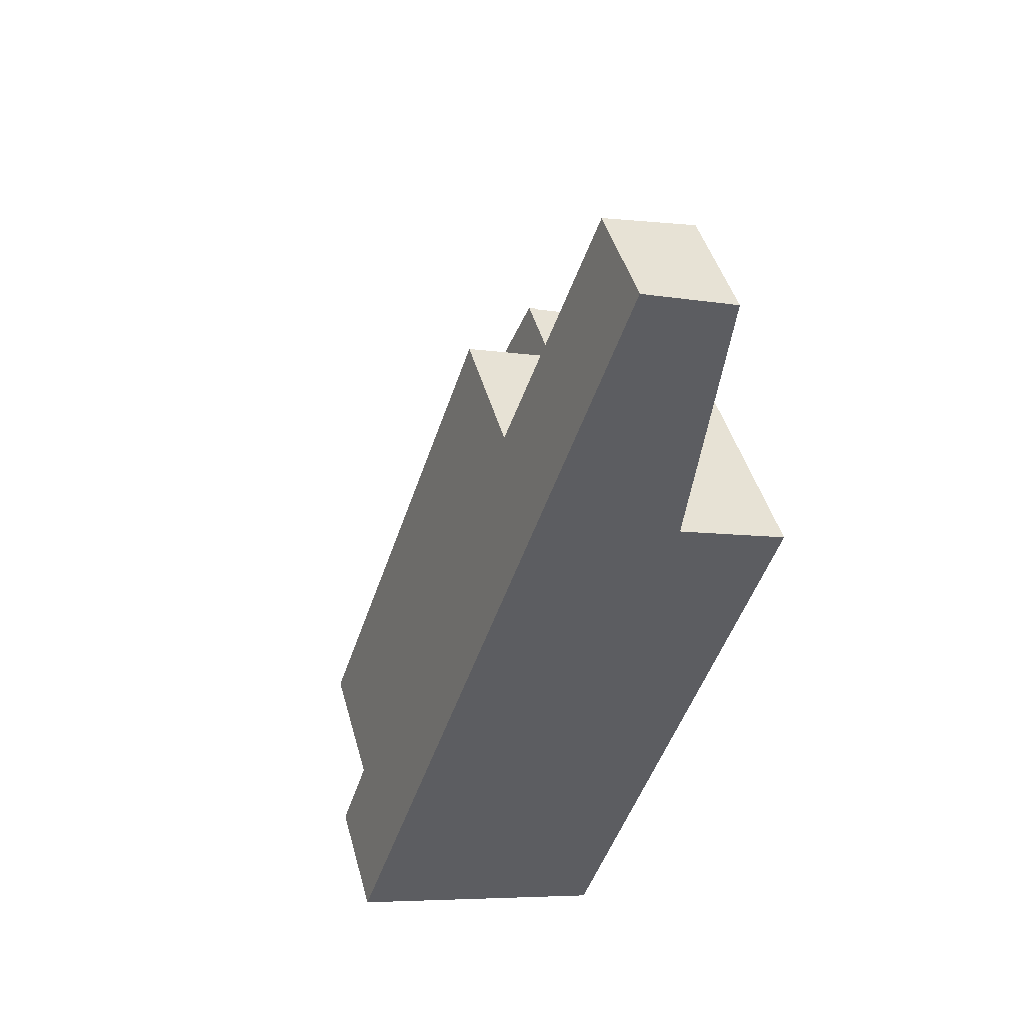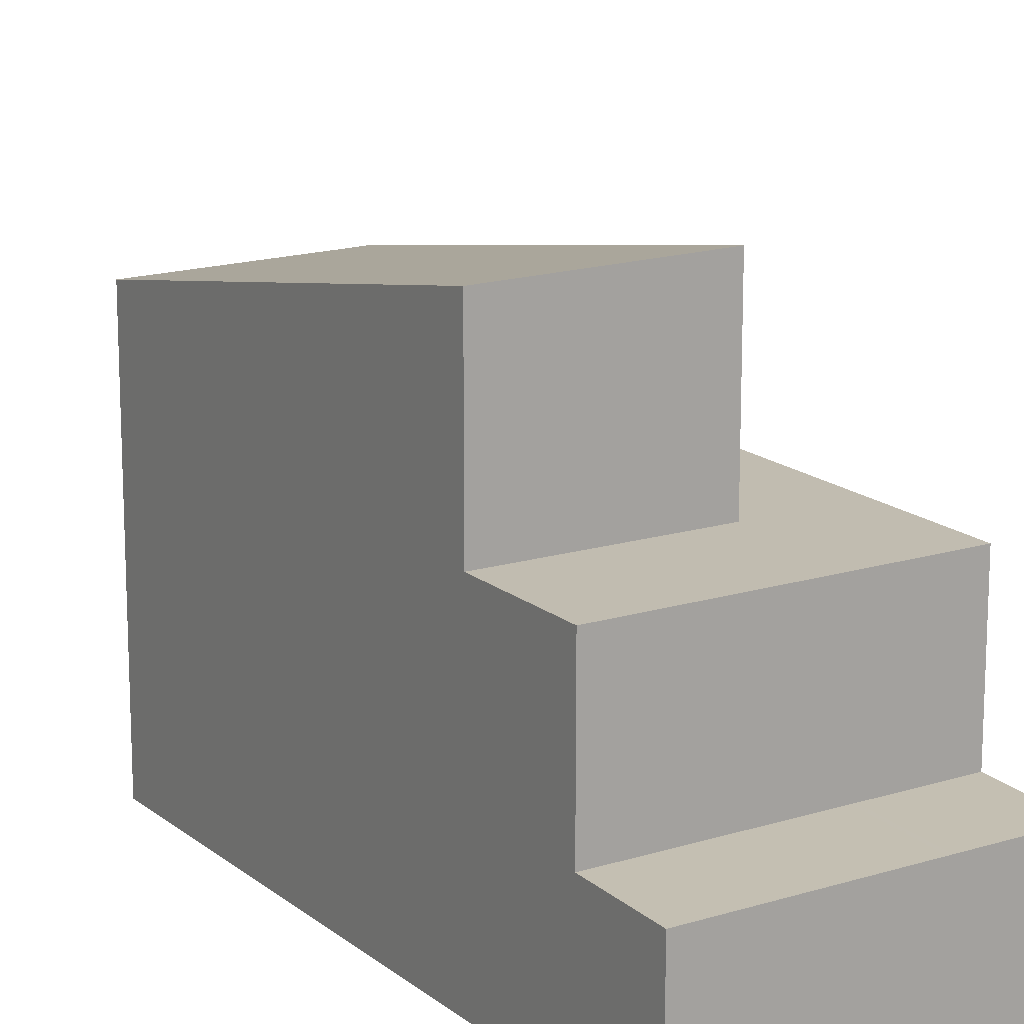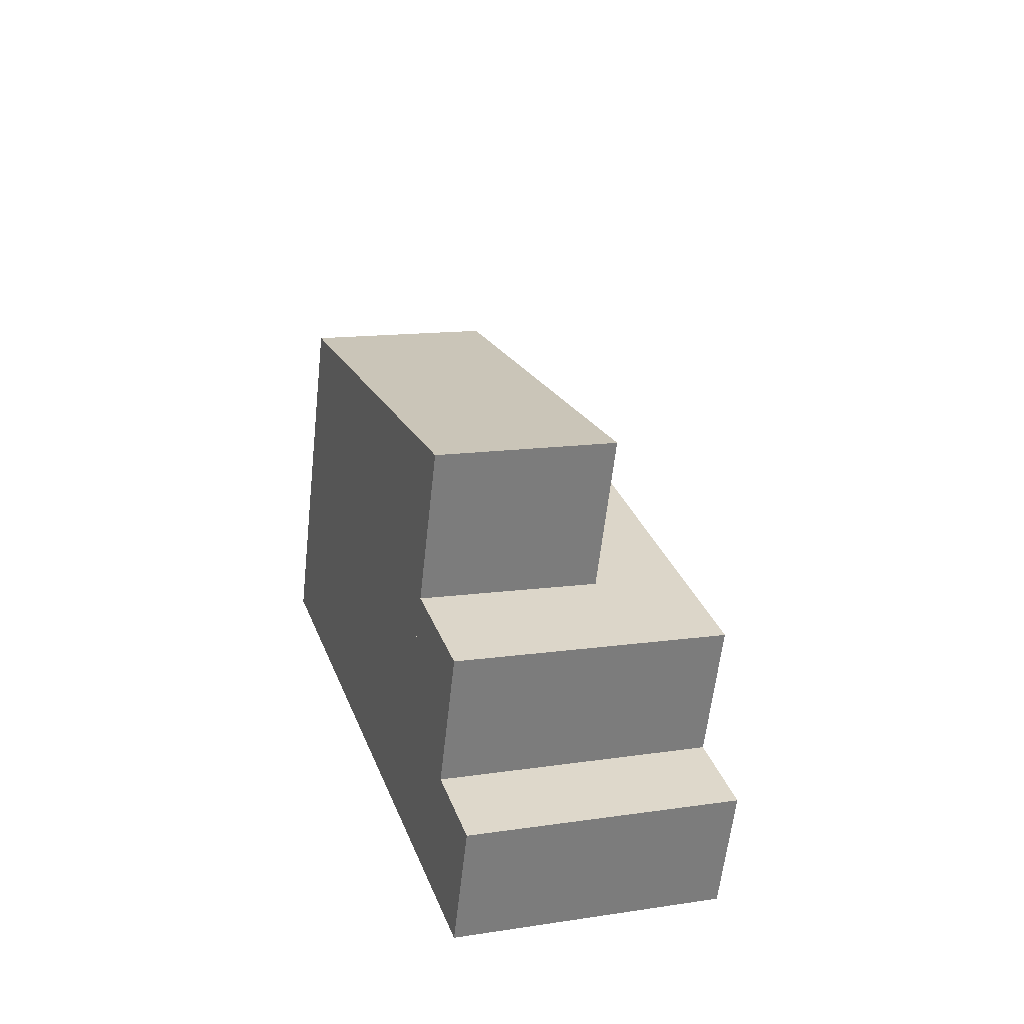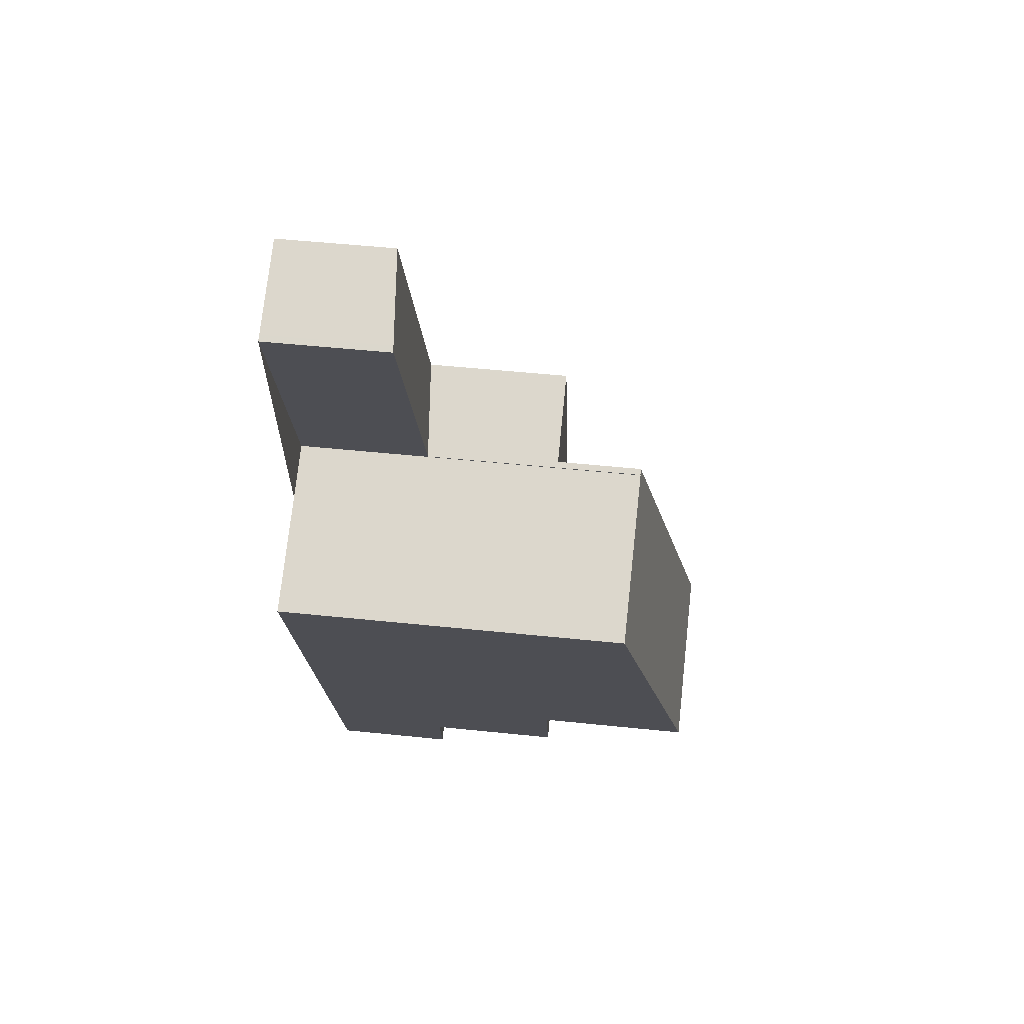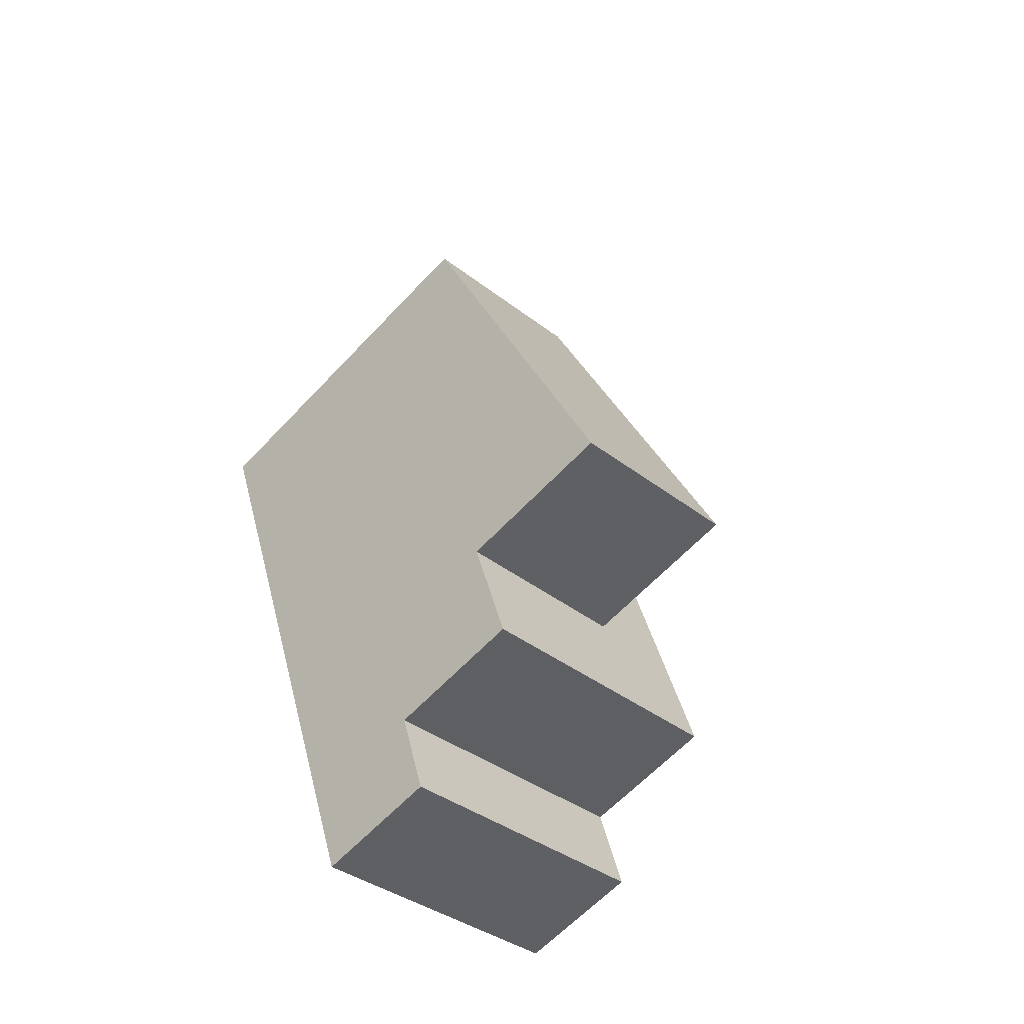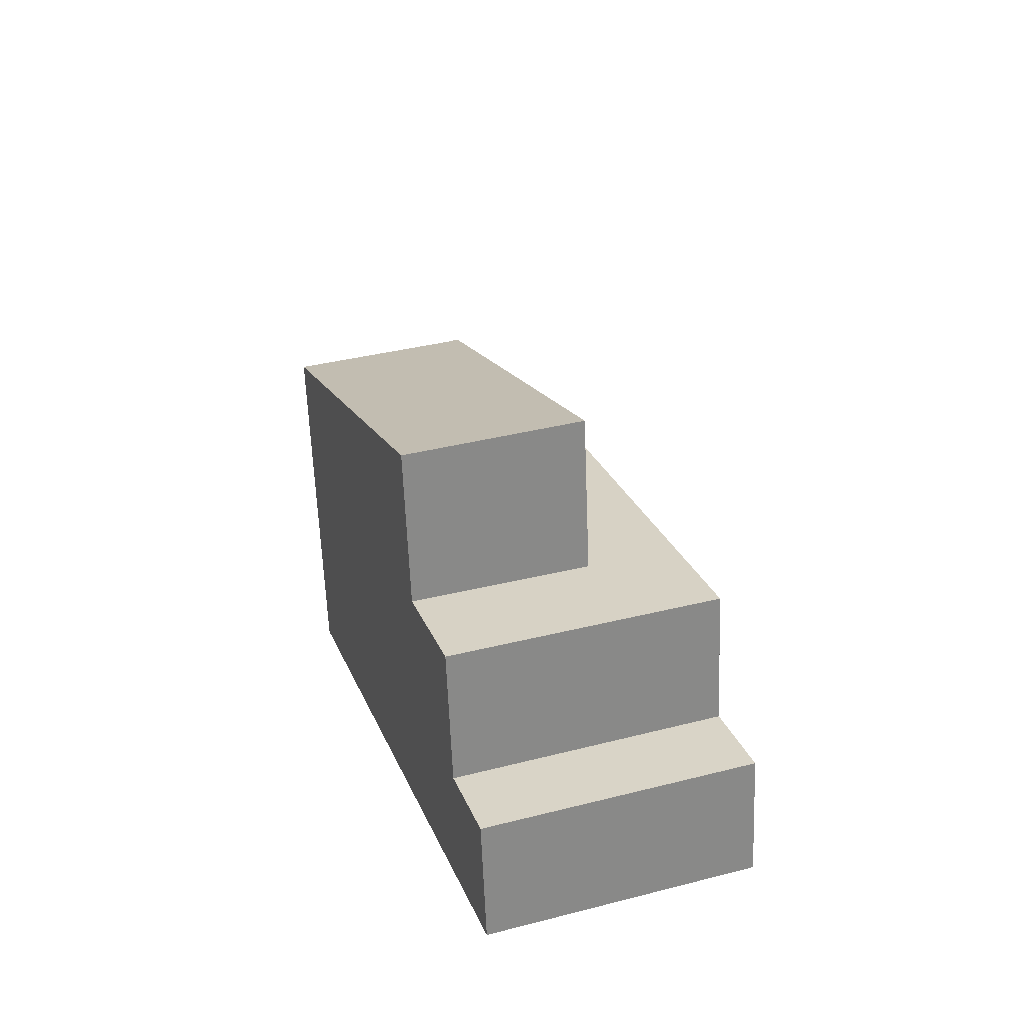
<metadata>
{"format":"obj","ext":"obj","renderer":"f3d","projection":"perspective","resolution":1024,"background":"white","views":[{"elev":45.4,"azim":164.8,"up":"+Y"},{"elev":16.2,"azim":-13.7,"up":"+Z"},{"elev":-60.6,"azim":-6.3,"up":"+Y"},{"elev":53.3,"azim":-83.7,"up":"+Y"},{"elev":-62.6,"azim":-43.0,"up":"+Y"},{"elev":-62.5,"azim":2.3,"up":"+Y"}]}
</metadata>
<code>
v -2466 -2542 7.519
v -2463 -2541 7.542
v -2465 -2535 2.628
v -2465 -2535 2.627
v -2463 -2534 2.443
v -2456 -2552 2.678
v -2462 -2554 2.678
v -2463 -2541 7.537
v -2463 -2541 7.538
v -2463 -2541 7.537
v -2463 -2550 9.08
v -2461 -2540 5.7
v -2462 -2540 5.708
v -2459 -2551 5.652
v -2457 -2551 5.644
v -2463 -2552 5.669
v -2459 -2551 5.653
v -2463 -2541 5.708
v -2461 -2540 5.7
v -2463 -2541 5.709
v -2457 -2551 5.644
v -2463 -2552 5.669
v -2463 -2550 5.681
v -2463 -2541 2.834
v -2461 -2540 2.651
v -2461 -2540 2.651
v -2463 -2541 2.834
v -2457 -2551 3.045
v -2463 -2552 3.548
v -2463 -2552 2.728
v -2457 -2551 2.729
v -2463 -2541 3.044
v -2461 -2540 3.044
v -2463 -2541 2.823
v -2458 -2553 2.678
v -2463 -2541 2.823
v -2459 -2551 2.729
v -2459 -2551 3.216
v -2460 -2549 9.106
v -2463 -2541 7.538
v -2460 -2549 5.664
v -2463 -2541 5.708
v -2459 -2551 5.653
v -2464 -2535 2.615
v -2463 -2541 3.044
v -2463 -2541 7.538
v -2463 -2541 5.708
v -2461 -2540 2.654
v -2461 -2540 5.7
v -2457 -2551 5.644
v -2463 -2534 2.446
v -2456 -2552 2.678
v -2461 -2540 2.654
v -2457 -2551 2.729
v -2457 -2551 3.047
v -2461 -2540 5.7
v -2457 -2551 5.644
v -2461 -2540 3.044
v -2466 -2542 7.519
v -2464 -2548 8.639
v -2463 -2534 2.445
v -2463 -2534 2.448
v -2464 -2535 2.617
v -2465 -2535 2.628
v -2458 -2553 2.678
v -2462 -2540 2.815
v -2459 -2551 3.208
v -2459 -2551 2.729
v -2462 -2540 5.708
v -2459 -2551 5.652
v -2462 -2540 3.044
v -2462 -2540 2.815
v -2464 -2535 2.606
v -2464 -2535 2.608
v -2459 -2551 2.729
v -2463 -2552 2.728
v -2457 -2551 2.729
v -2459 -2551 2.729
v -2457 -2551 2.729
v -2458 -2548 5.655
v -2458 -2548 5.655
v -2460 -2549 5.664
v -2460 -2549 5.664
v -2463 -2550 5.681
v -2460 -2549 9.106
v -2460 -2549 9.106
v -2460 -2549 5.664
v -2463 -2550 9.08
v -2462 -2554 2.679
v -2458 -2553 2.679
v -2458 -2553 2.679
v -2456 -2552 2.679
v -2456 -2552 2.679
v -2466 -2542 7.519
v -2466 -2542 7.519
v -2466 -2542 8.882e-16
v -2466 -2542 0
v -2463 -2541 7.537
v -2463 -2541 7.542
v -2463 -2541 8.882e-16
v -2463 -2541 8.882e-16
v -2465 -2535 2.627
v -2465 -2535 2.628
v -2465 -2535 0
v -2465 -2535 0
v -2464 -2535 2.615
v -2465 -2535 2.627
v -2465 -2535 0
v -2464 -2535 0
v -2463 -2534 2.445
v -2463 -2534 2.443
v -2463 -2534 0
v -2463 -2534 0
v -2456 -2552 2.678
v -2456 -2552 2.678
v -2456 -2552 0
v -2456 -2552 0
v -2462 -2554 2.679
v -2462 -2554 2.678
v -2462 -2554 0
v -2462 -2554 0
v -2458 -2548 5.655
v -2461 -2540 5.7
v -2461 -2540 0
v -2458 -2548 -8.882e-16
v -2463 -2550 5.681
v -2463 -2552 5.669
v -2463 -2552 8.882e-16
v -2463 -2550 0
v -2465 -2535 2.628
v -2463 -2541 2.834
v -2463 -2541 0
v -2465 -2535 0
v -2462 -2554 2.678
v -2458 -2553 2.678
v -2458 -2553 0
v -2462 -2554 0
v -2464 -2535 2.606
v -2464 -2535 2.615
v -2464 -2535 0
v -2464 -2535 4.441e-16
v -2463 -2534 2.443
v -2463 -2534 2.446
v -2463 -2534 0
v -2463 -2534 0
v -2458 -2553 2.678
v -2456 -2552 2.678
v -2456 -2552 0
v -2458 -2553 0
v -2463 -2541 7.542
v -2466 -2542 7.519
v -2466 -2542 0
v -2463 -2541 8.882e-16
v -2466 -2542 7.519
v -2464 -2548 8.639
v -2464 -2548 0
v -2466 -2542 8.882e-16
v -2461 -2540 2.651
v -2463 -2534 2.445
v -2463 -2534 0
v -2461 -2540 0
v -2465 -2535 2.628
v -2465 -2535 2.628
v -2465 -2535 0
v -2465 -2535 0
v -2458 -2553 2.678
v -2458 -2553 2.678
v -2458 -2553 0
v -2458 -2553 0
v -2463 -2534 2.446
v -2464 -2535 2.606
v -2464 -2535 4.441e-16
v -2463 -2534 0
v -2456 -2552 2.679
v -2457 -2551 2.729
v -2457 -2551 0
v -2456 -2552 0
v -2457 -2551 5.644
v -2458 -2548 5.655
v -2458 -2548 -8.882e-16
v -2457 -2551 -8.882e-16
v -2464 -2548 8.639
v -2463 -2550 9.08
v -2463 -2550 -1.776e-15
v -2464 -2548 0
v -2463 -2552 2.728
v -2462 -2554 2.679
v -2462 -2554 0
v -2463 -2552 0
v -2456 -2552 2.678
v -2456 -2552 2.679
v -2456 -2552 0
v -2456 -2552 0
v -2456 -2552 0
v -2462 -2554 0
v -2466 -2542 0
v -2463 -2541 0
v -2465 -2535 0
v -2465 -2535 0
v -2463 -2534 0
f 38 29 30 37
f 60 1 59
f 81 49 12 80
f 83 18 13 82
f 40 10 20 42
f 62 51 5 61
f 42 20 32 45
f 43 22 29 38
f 45 32 27 36
f 68 54 55 67
f 39 11 23 41
f 64 3 4 44 63
f 71 58 56 69
f 67 55 57 70
f 66 53 58 71
f 82 13 49 81
f 74 63 44 73
f 54 31 28 55
f 58 33 19 56
f 55 28 21 57
f 53 26 33 58
f 61 25 48 62
f 63 34 24 64
f 72 34 63 74
f 67 38 37 68
f 69 42 45 71
f 70 43 38 67
f 71 45 36 66
f 73 51 62 74
f 74 62 48 72
f 90 35 7 89
f 85 46 47 87
f 92 52 65 91
f 93 6 52 92
f 88 60 59 2 8 9 86
f 91 65 35 90
f 80 15 50 81
f 82 14 17 83
f 83 17 16 84
f 81 50 14 82
f 89 76 75 90
f 91 78 77 92
f 92 77 79 93
f 90 75 78 91
f 95 96 97 94
f 99 100 101 98
f 103 104 105 102
f 107 108 109 106
f 111 112 113 110
f 115 116 117 114
f 119 120 121 118
f 123 124 125 122
f 127 128 129 126
f 131 132 133 130
f 135 136 137 134
f 139 140 141 138
f 143 144 145 142
f 147 148 149 146
f 151 152 153 150
f 155 156 157 154
f 159 160 161 158
f 163 164 165 162
f 167 168 169 166
f 171 172 173 170
f 175 176 177 174
f 179 180 181 178
f 183 184 185 182
f 187 188 189 186
f 191 192 193 190
f 195 196 197 198 199 200 194

</code>
